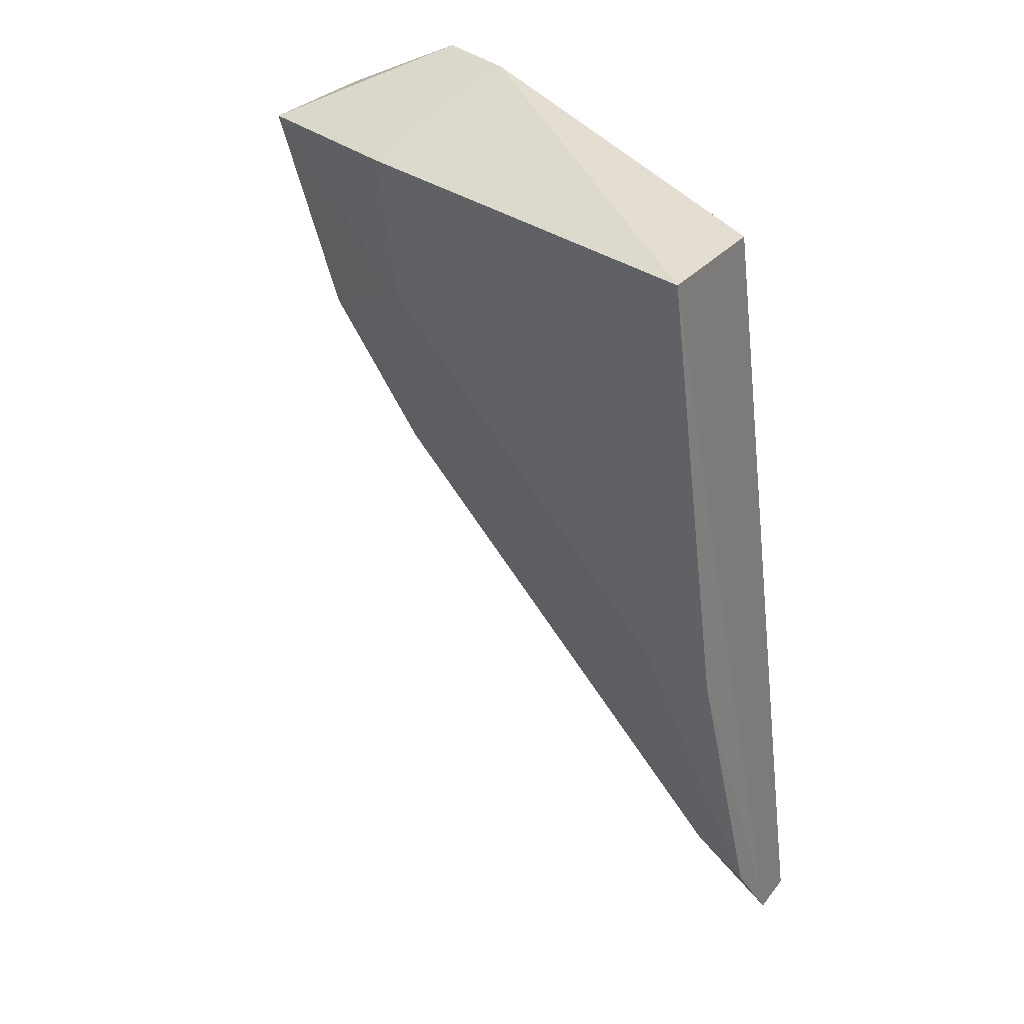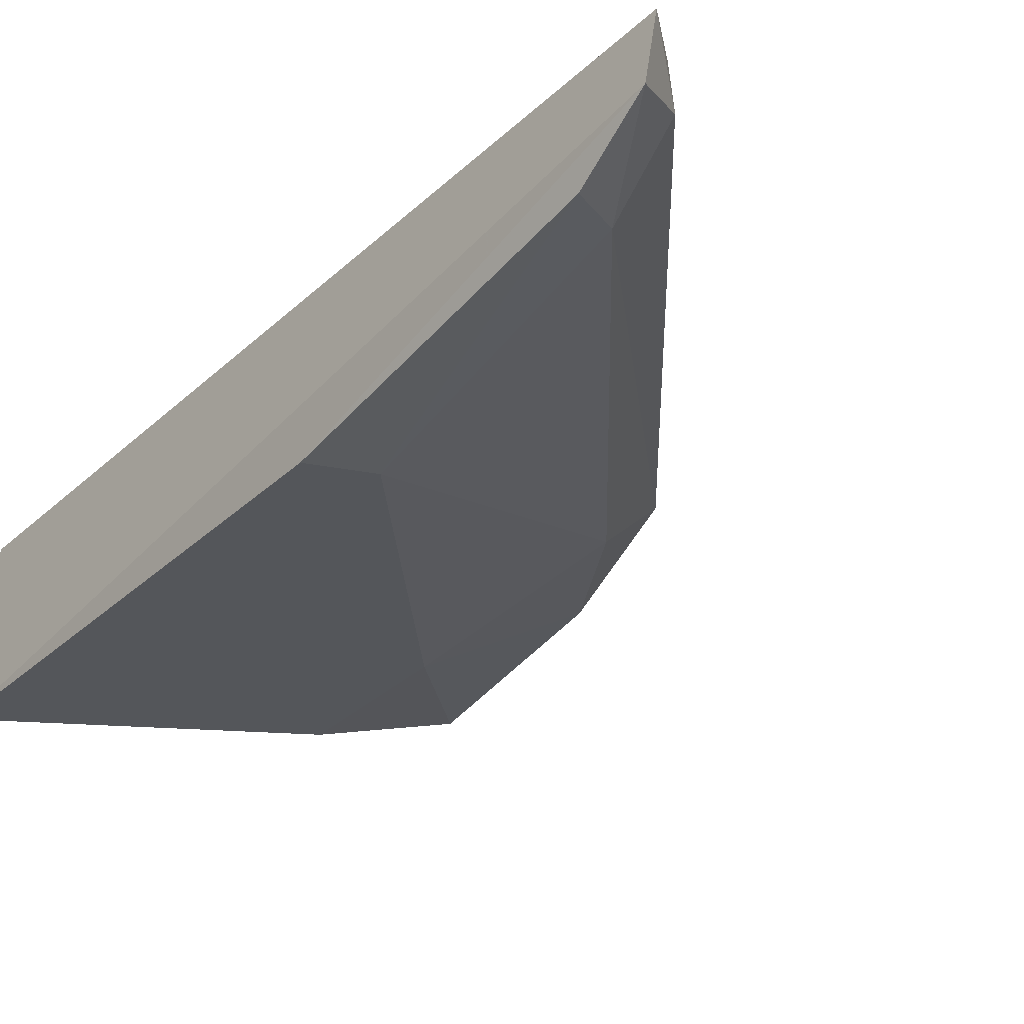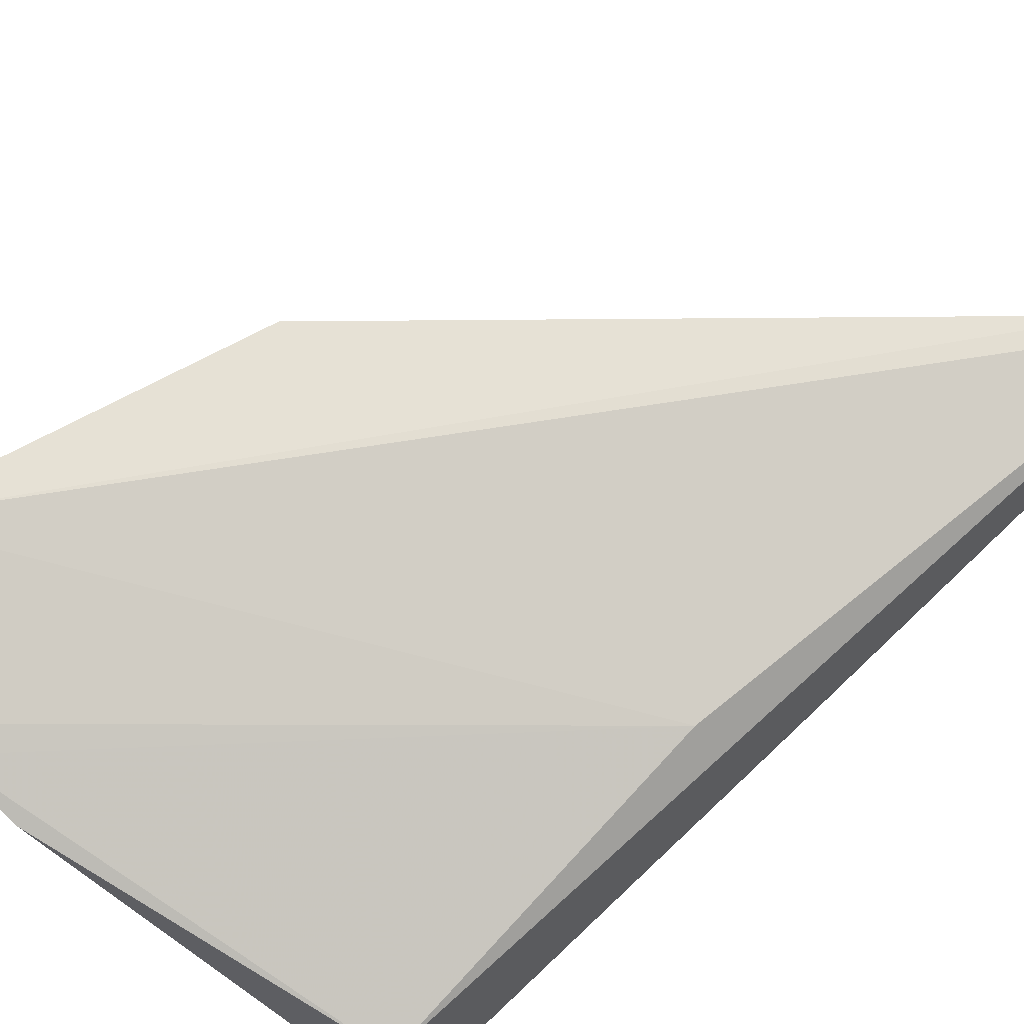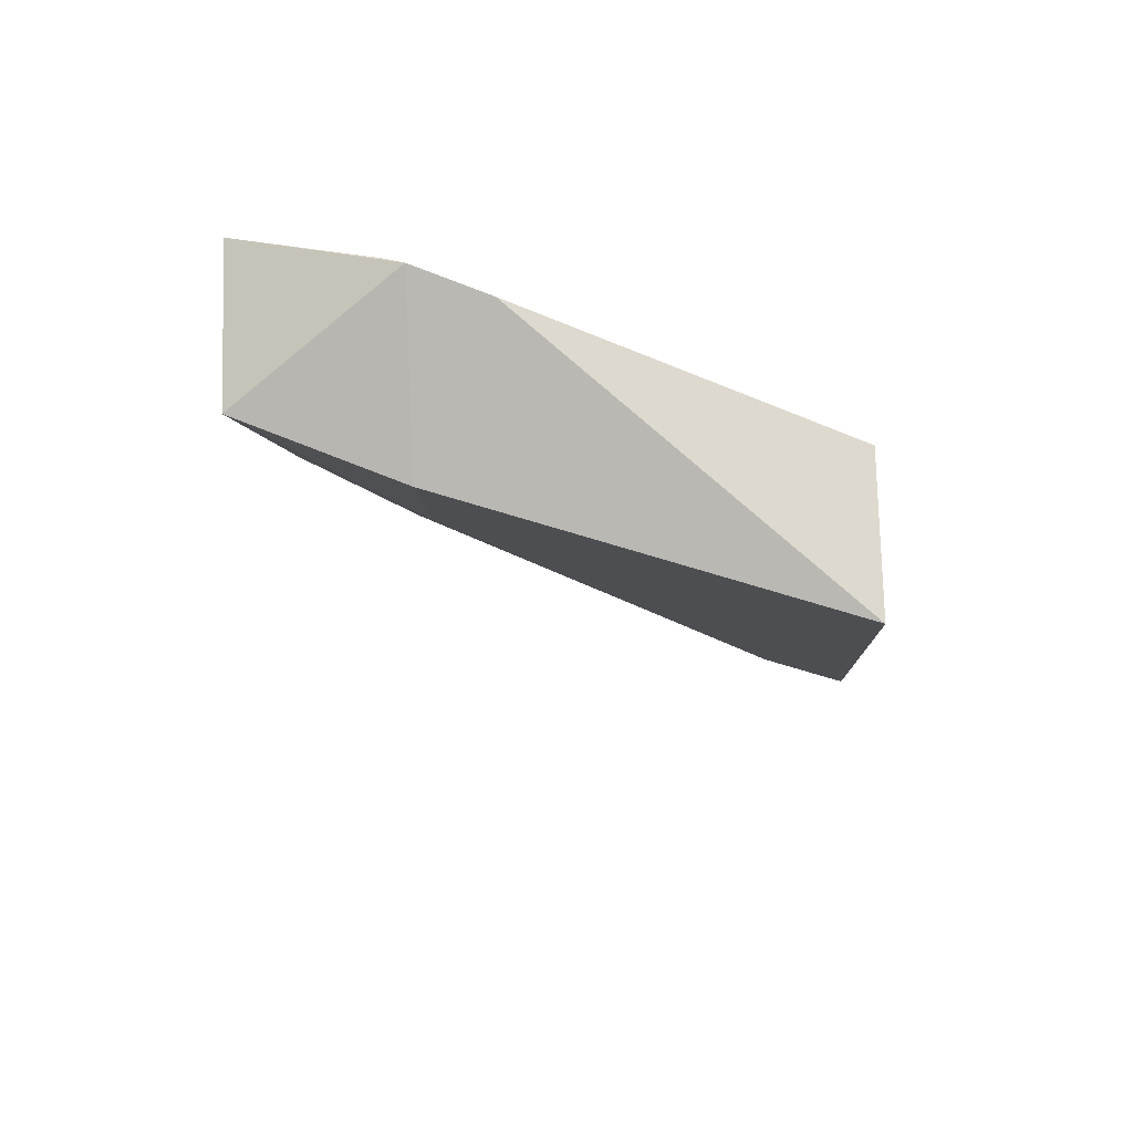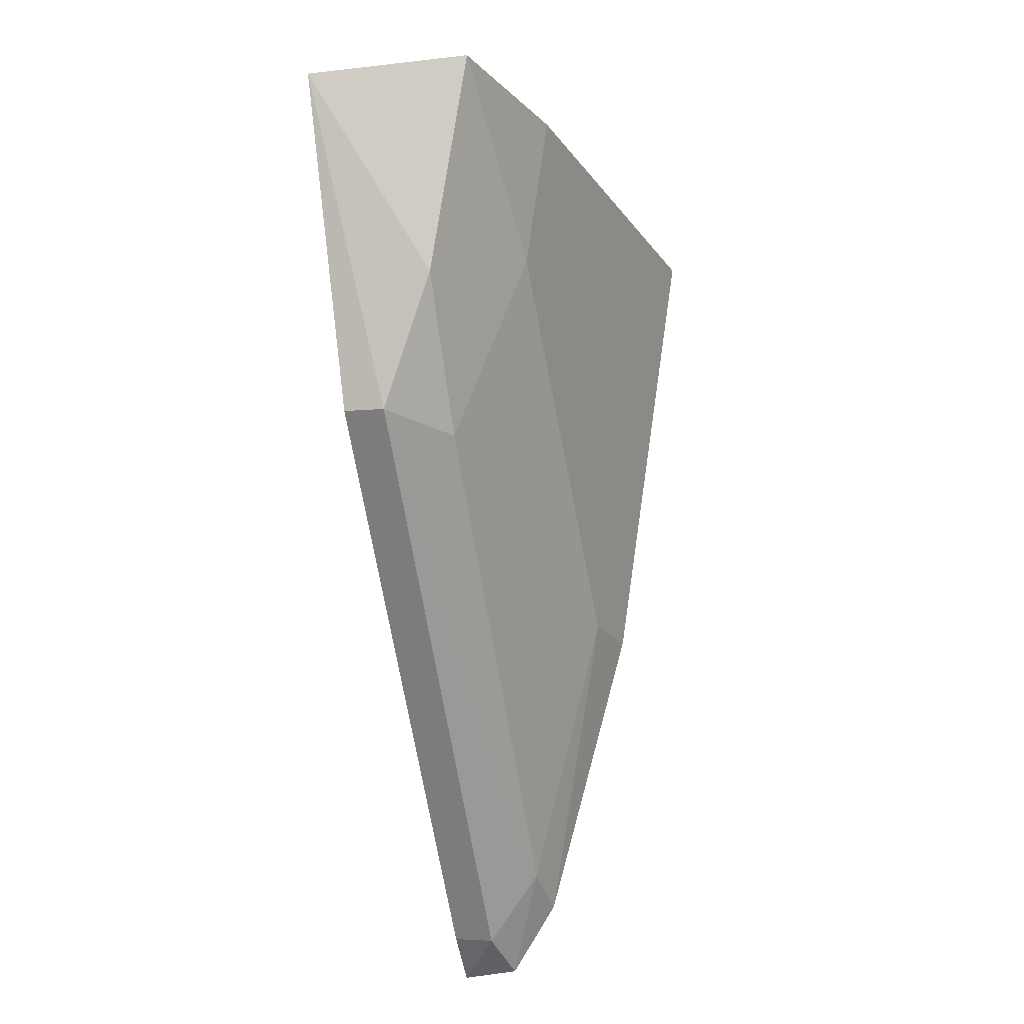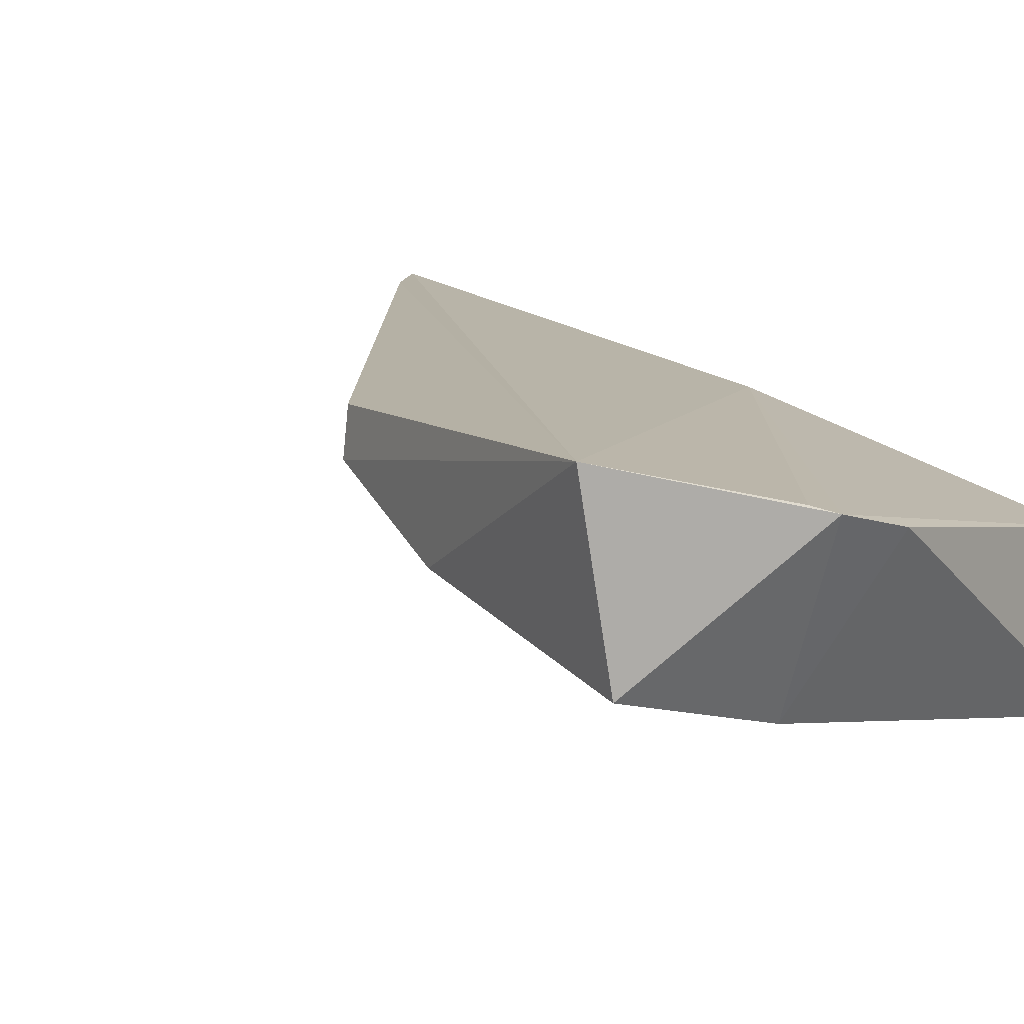
<metadata>
{"format":"obj","ext":"obj","renderer":"f3d","projection":"perspective","resolution":1024,"background":"white","views":[{"elev":30.5,"azim":-146.6,"up":"+Y"},{"elev":-23.3,"azim":-42.2,"up":"+Z"},{"elev":71.3,"azim":-134.3,"up":"+Z"},{"elev":72.9,"azim":-174.7,"up":"+Y"},{"elev":-17.5,"azim":103.2,"up":"+Y"},{"elev":12.7,"azim":137.2,"up":"+Z"}]}
</metadata>
<code>
v 0.3052 -0.3946 0.04954
v 0.4068 -0.2737 0.03138
v 0.417 -0.235 0.05312
v 0.3725 -0.2204 0.04062
v 0.3105 -0.2348 -0.0002459
v 0.3153 -0.2998 0.04145
v 0.4004 -0.2978 0.04954
v 0.3056 -0.38 0.03004
v 0.4128 -0.2327 0.02294
v 0.3902 -0.2219 0.04593
v 0.3134 -0.237 0.02862
v 0.401 -0.2983 0.04161
v 0.3145 -0.3873 0.04954
v 0.3042 -0.3934 0.03902
v 0.3222 -0.3222 0.01629
v 0.3826 -0.2327 0.01398
v 0.3864 -0.2197 0.04455
v 0.3879 -0.2999 0.03138
v 0.3077 -0.3227 0.01349
v 0.315 -0.3879 0.04161
v 0.3816 -0.262 0.01853
v 0.3166 -0.3747 0.03138
f 6 1 3
f 9 3 2
f 10 6 3
f 11 5 1
f 11 1 6
f 11 4 5
f 12 2 3
f 12 3 7
f 13 7 3
f 13 3 1
f 13 12 7
f 14 1 5
f 16 5 4
f 17 4 11
f 17 11 6
f 17 6 10
f 17 16 4
f 17 9 16
f 17 10 3
f 17 3 9
f 18 2 12
f 19 14 5
f 19 8 14
f 19 15 8
f 19 5 15
f 20 13 1
f 20 1 14
f 20 12 13
f 21 16 9
f 21 15 5
f 21 5 16
f 21 18 15
f 21 9 2
f 21 2 18
f 22 8 15
f 22 15 18
f 22 18 12
f 22 12 20
f 22 20 14
f 22 14 8

</code>
